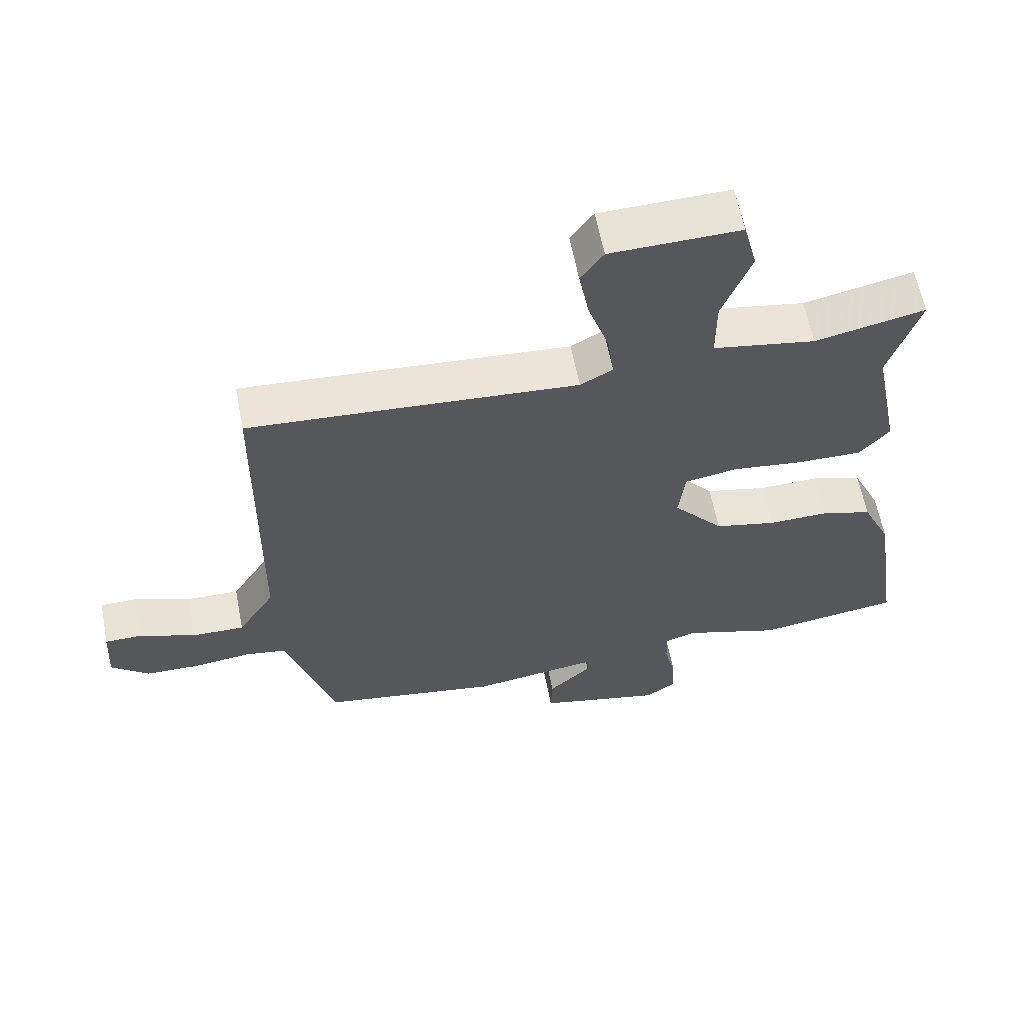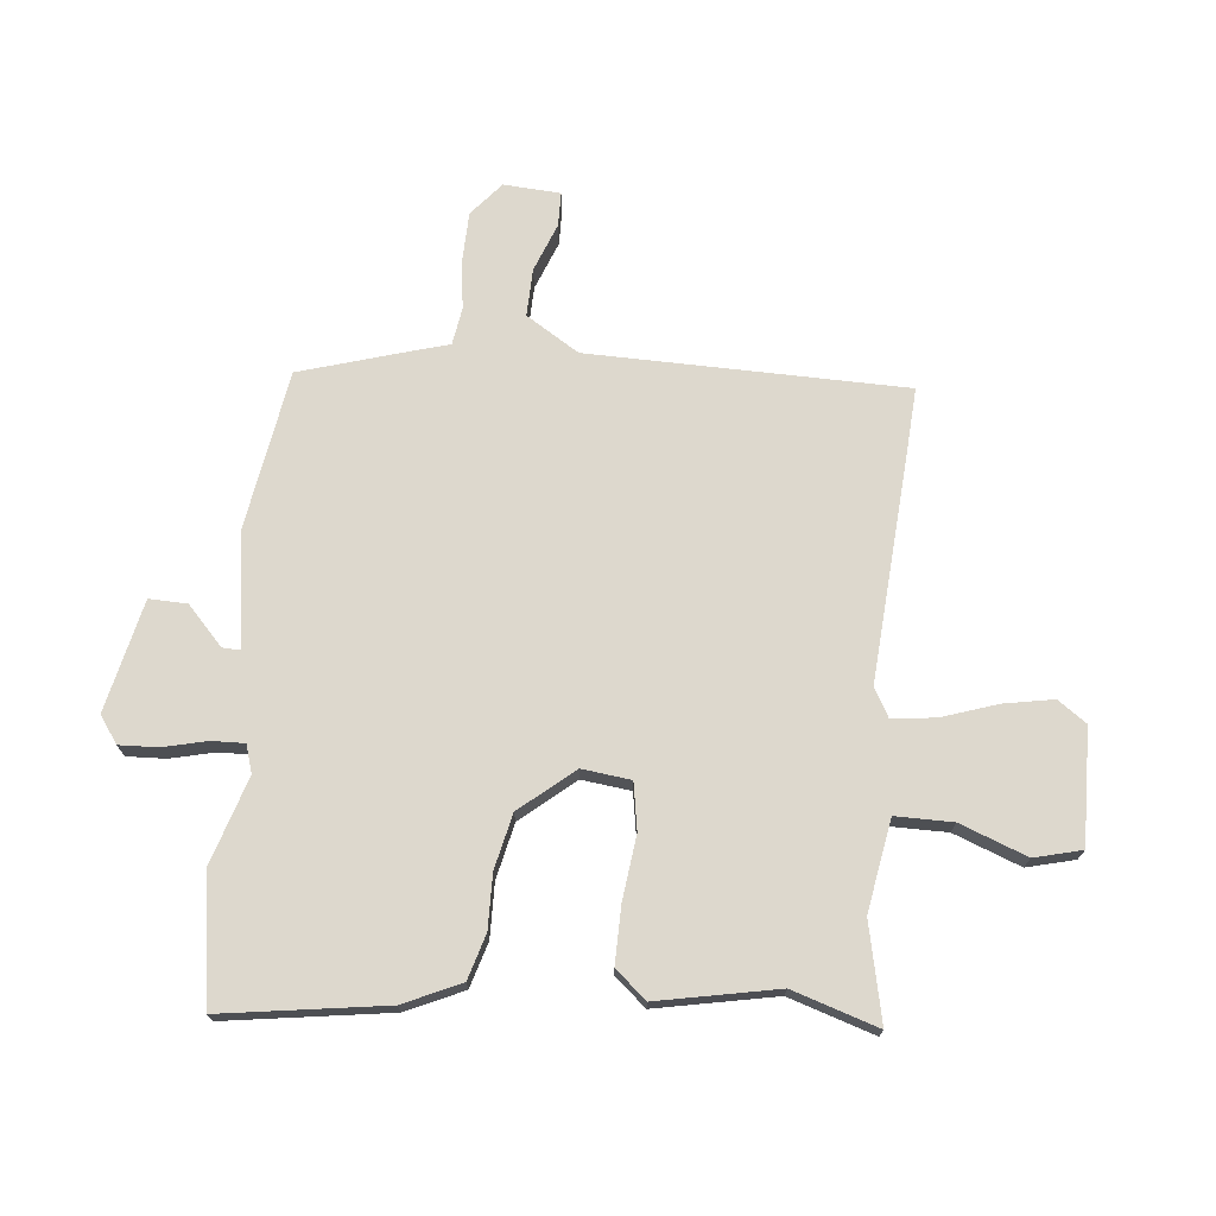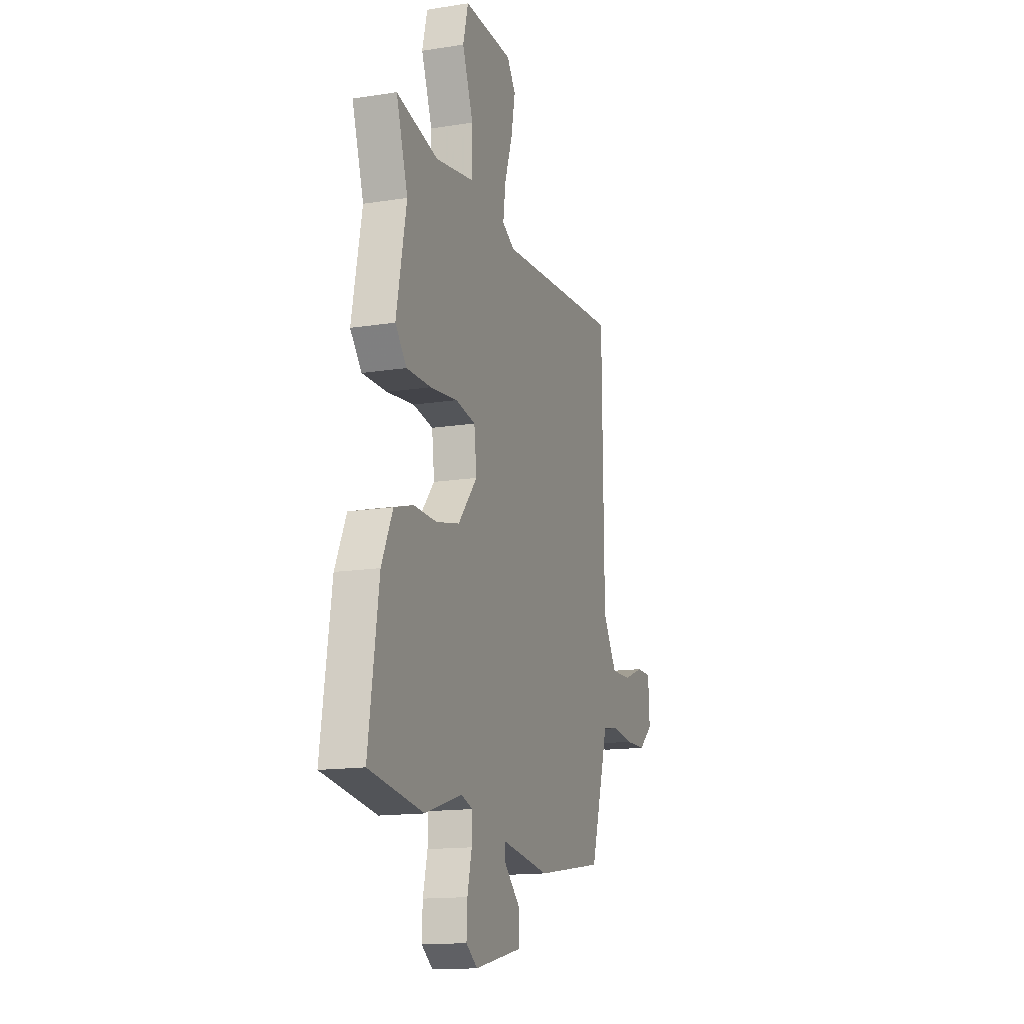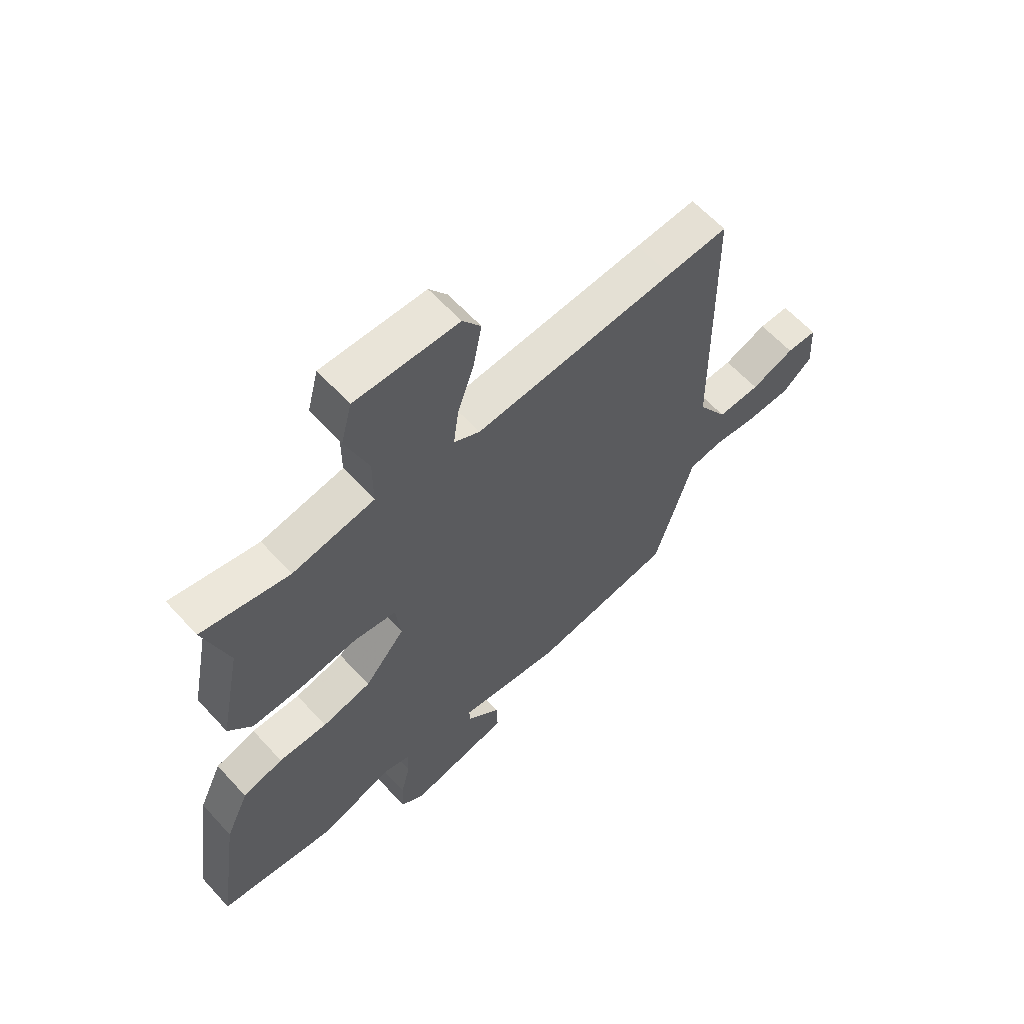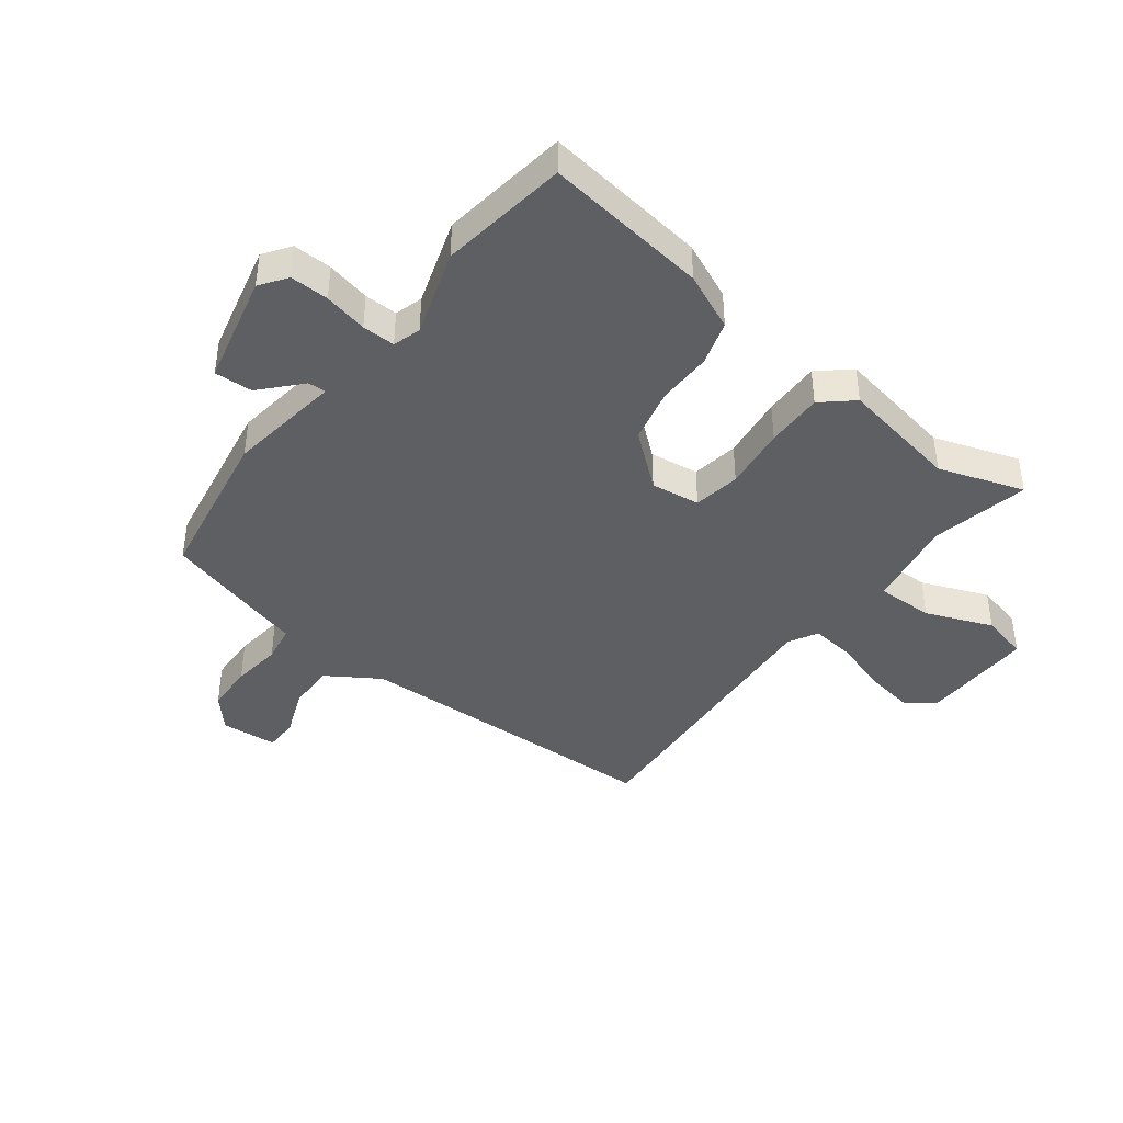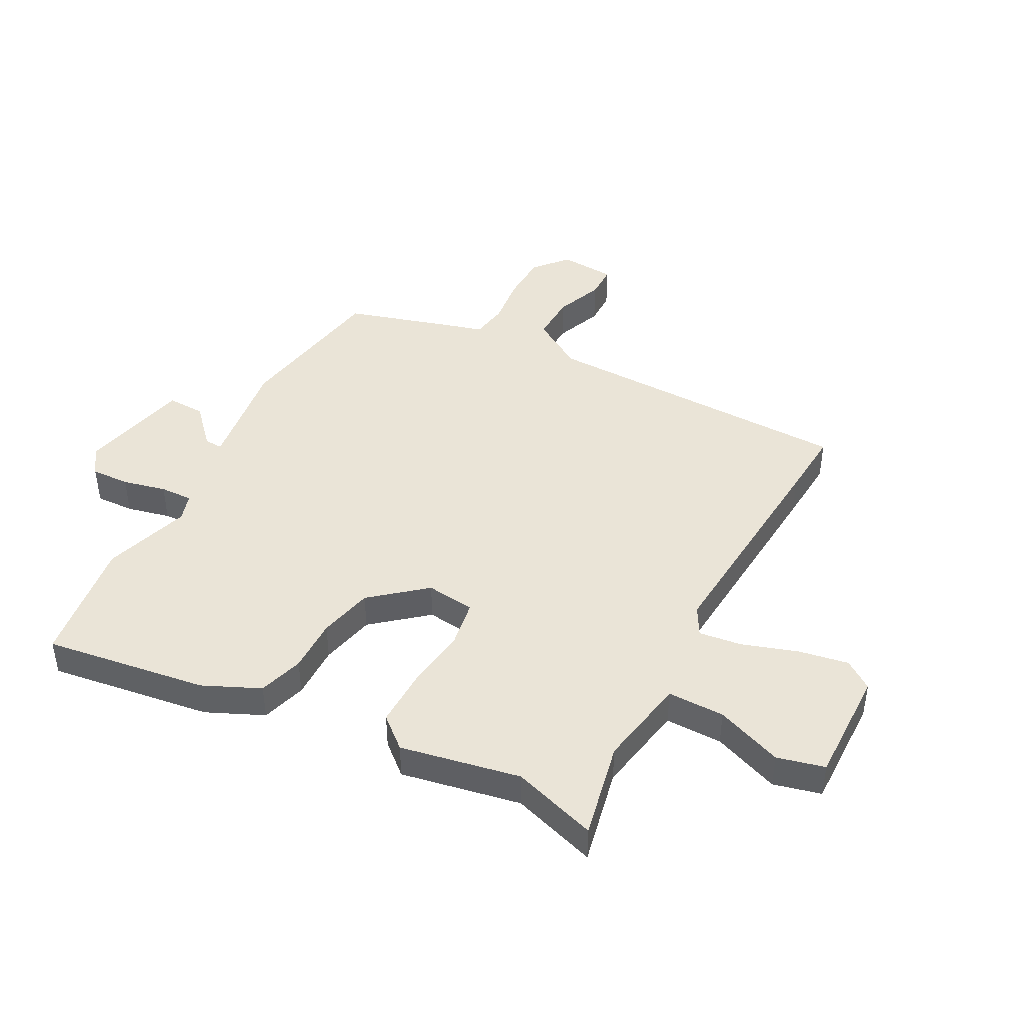
<metadata>
{"format":"obj","ext":"obj","renderer":"f3d","projection":"perspective","resolution":1024,"background":"white","views":[{"elev":61.2,"azim":169.1,"up":"+Z"},{"elev":72.1,"azim":-84.2,"up":"+Y"},{"elev":-14.8,"azim":-71.2,"up":"+Z"},{"elev":62.0,"azim":-42.3,"up":"+Z"},{"elev":-41.0,"azim":-126.6,"up":"+Y"},{"elev":43.7,"azim":-61.7,"up":"+Y"}]}
</metadata>
<code>
v 0.413 0.07 0.495
v 0.53 0.07 0.502
v 0.537 0.07 -0.046
v 0.594 0.07 -0.138
v 0.677 0.07 -0.136
v 0.761 0.07 -0.104
v 0.82 0.07 -0.105
v 0.826 0.07 -0.203
v 0.768 0.07 -0.252
v 0.683 0.07 -0.254
v 0.596 0.07 -0.243
v 0.531 0.07 -0.253
v 0.512 0.07 -0.319
v 0.456 0.07 -0.503
v 0.18 0.07 -0.547
v -0.018 0.07 -0.518
v -0.017 0.07 -0.549
v 0.049 0.07 -0.611
v 0.051 0.07 -0.677
v -0.143 0.07 -0.72
v -0.189 0.07 -0.687
v -0.186 0.07 -0.62
v -0.168 0.07 -0.545
v -0.166 0.07 -0.488
v -0.214 0.07 -0.473
v -0.365 0.07 -0.52
v -0.586 0.07 -0.487
v -0.544 0.07 -0.205
v -0.499 0.07 -0.107
v -0.421 0.07 -0.084
v -0.327 0.07 -0.086
v -0.232 0.07 -0.065
v -0.154 0.07 0.027
v -0.164 0.07 0.112
v -0.245 0.07 0.126
v -0.356 0.07 0.113
v -0.455 0.07 0.112
v -0.501 0.07 0.166
v -0.46 0.07 0.373
v -0.507 0.07 0.521
v -0.338 0.07 0.484
v -0.18 0.07 0.511
v -0.18 0.07 0.61
v -0.224 0.07 0.726
v -0.203 0.07 0.808
v -0.004 0.07 0.803
v 0.031 0.07 0.753
v 0.015 0.07 0.667
v -0.017 0.07 0.572
v -0.027 0.07 0.497
v 0.023 0.07 0.469
v 0.413 0 0.495
v 0.53 0 0.502
v 0.537 0 -0.046
v 0.594 0 -0.138
v 0.677 0 -0.136
v 0.761 0 -0.104
v 0.82 0 -0.105
v 0.826 0 -0.203
v 0.768 0 -0.252
v 0.683 0 -0.254
v 0.596 0 -0.243
v 0.531 0 -0.253
v 0.512 0 -0.319
v 0.456 0 -0.503
v 0.18 0 -0.547
v -0.018 0 -0.518
v -0.017 0 -0.549
v 0.049 0 -0.611
v 0.051 0 -0.677
v -0.143 0 -0.72
v -0.189 0 -0.687
v -0.186 0 -0.62
v -0.168 0 -0.545
v -0.166 0 -0.488
v -0.214 0 -0.473
v -0.365 0 -0.52
v -0.586 0 -0.487
v -0.544 0 -0.205
v -0.499 0 -0.107
v -0.421 0 -0.084
v -0.327 0 -0.086
v -0.232 0 -0.065
v -0.154 0 0.027
v -0.164 0 0.112
v -0.245 0 0.126
v -0.356 0 0.113
v -0.455 0 0.112
v -0.501 0 0.166
v -0.46 0 0.373
v -0.507 0 0.521
v -0.338 0 0.484
v -0.18 0 0.511
v -0.18 0 0.61
v -0.224 0 0.726
v -0.203 0 0.808
v -0.004 0 0.803
v 0.031 0 0.753
v 0.015 0 0.667
v -0.017 0 0.572
v -0.027 0 0.497
v 0.023 0 0.469
f 46 47 48 49
f 46 49 50
f 43 44 45 46
f 42 43 46 50
f 41 42 50 51
f 39 40 41
f 38 39 41 51
f 35 36 37 38
f 28 29 30 31
f 28 31 32
f 25 26 27 28
f 24 25 28 32
f 20 21 22 23
f 20 23 24
f 17 18 19 20
f 16 17 20 24
f 12 13 14 15
f 12 15 16 24
f 8 9 10 11
f 8 11 12
f 5 6 7 8
f 4 5 8 12
f 3 4 12 24
f 35 38 51 1
f 3 24 32 33
f 3 33 34
f 2 3 34
f 1 2 34 35
f 100 99 98 97
f 101 100 97
f 97 96 95 94
f 101 97 94 93
f 102 101 93 92
f 92 91 90
f 102 92 90 89
f 89 88 87 86
f 82 81 80 79
f 83 82 79
f 79 78 77 76
f 83 79 76 75
f 74 73 72 71
f 75 74 71
f 71 70 69 68
f 75 71 68 67
f 66 65 64 63
f 75 67 66 63
f 62 61 60 59
f 63 62 59
f 59 58 57 56
f 63 59 56 55
f 75 63 55 54
f 52 102 89 86
f 84 83 75 54
f 85 84 54
f 85 54 53
f 86 85 53 52
f 1 52 53 2
f 2 53 54 3
f 3 54 55 4
f 4 55 56 5
f 5 56 57 6
f 6 57 58 7
f 7 58 59 8
f 8 59 60 9
f 9 60 61 10
f 10 61 62 11
f 11 62 63 12
f 12 63 64 13
f 13 64 65 14
f 14 65 66 15
f 15 66 67 16
f 16 67 68 17
f 17 68 69 18
f 18 69 70 19
f 19 70 71 20
f 20 71 72 21
f 21 72 73 22
f 22 73 74 23
f 23 74 75 24
f 24 75 76 25
f 25 76 77 26
f 26 77 78 27
f 27 78 79 28
f 28 79 80 29
f 29 80 81 30
f 30 81 82 31
f 31 82 83 32
f 32 83 84 33
f 33 84 85 34
f 34 85 86 35
f 35 86 87 36
f 36 87 88 37
f 37 88 89 38
f 38 89 90 39
f 39 90 91 40
f 40 91 92 41
f 41 92 93 42
f 42 93 94 43
f 43 94 95 44
f 44 95 96 45
f 45 96 97 46
f 46 97 98 47
f 47 98 99 48
f 48 99 100 49
f 49 100 101 50
f 50 101 102 51
f 51 102 52 1

</code>
